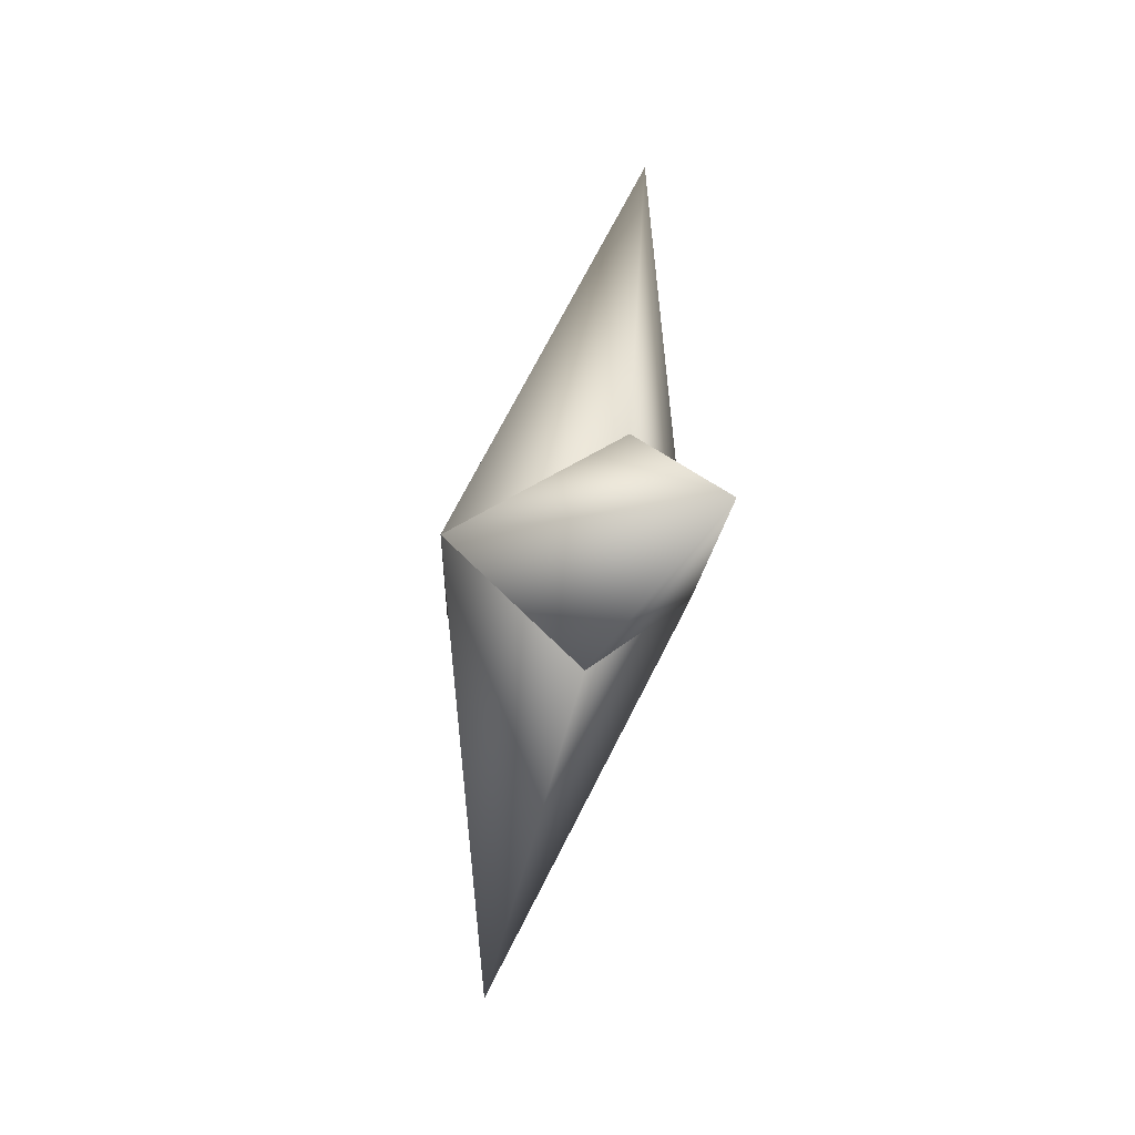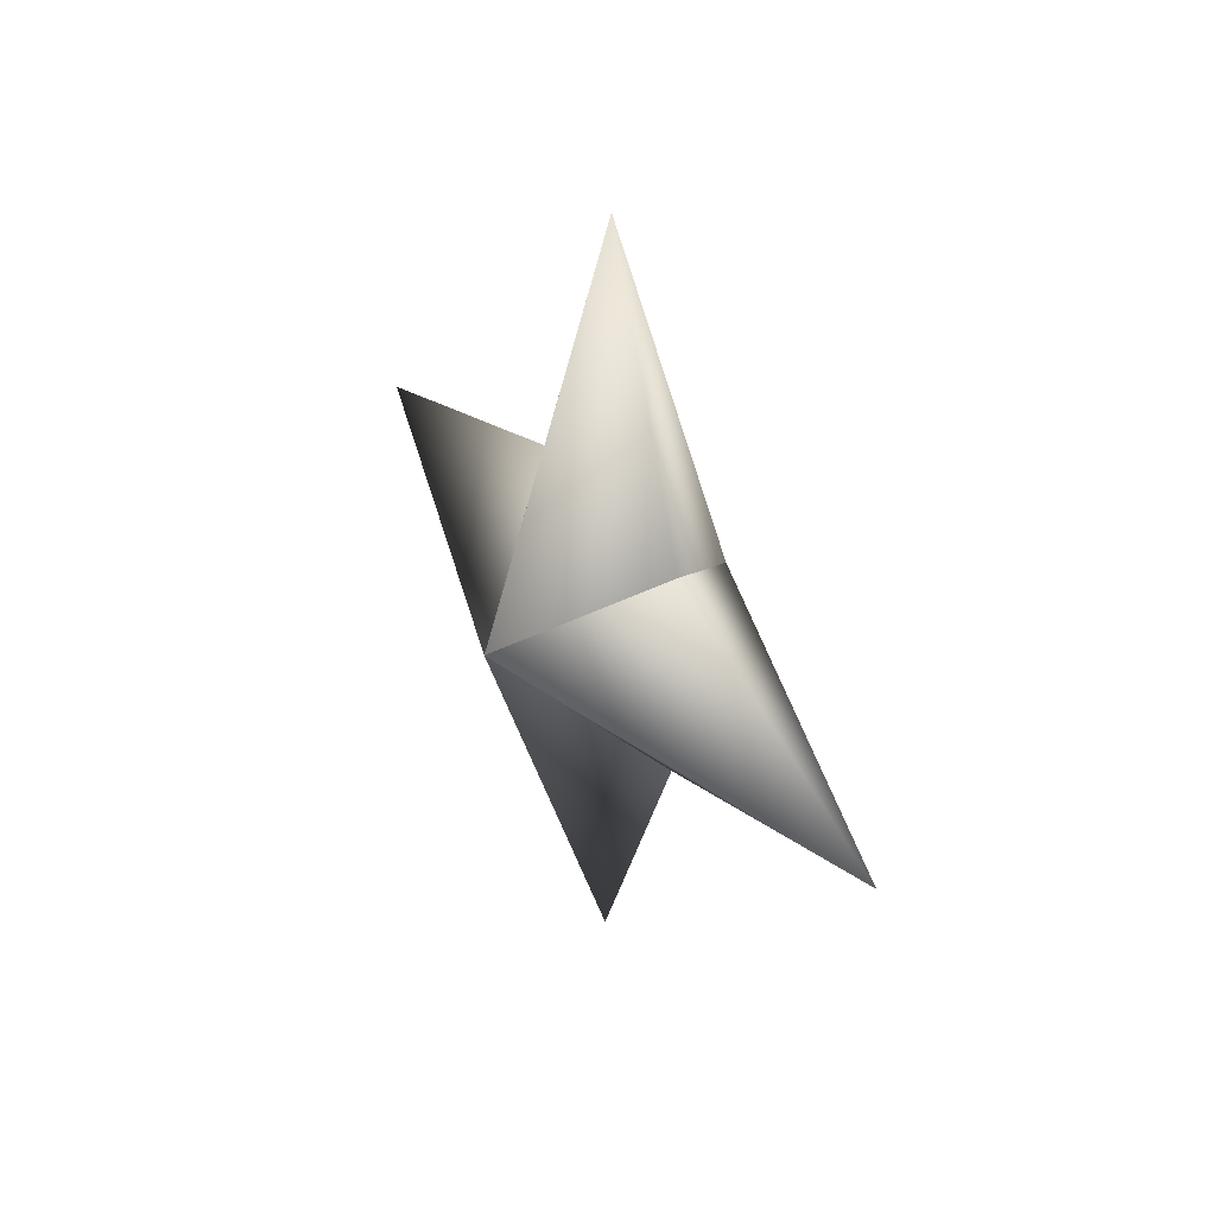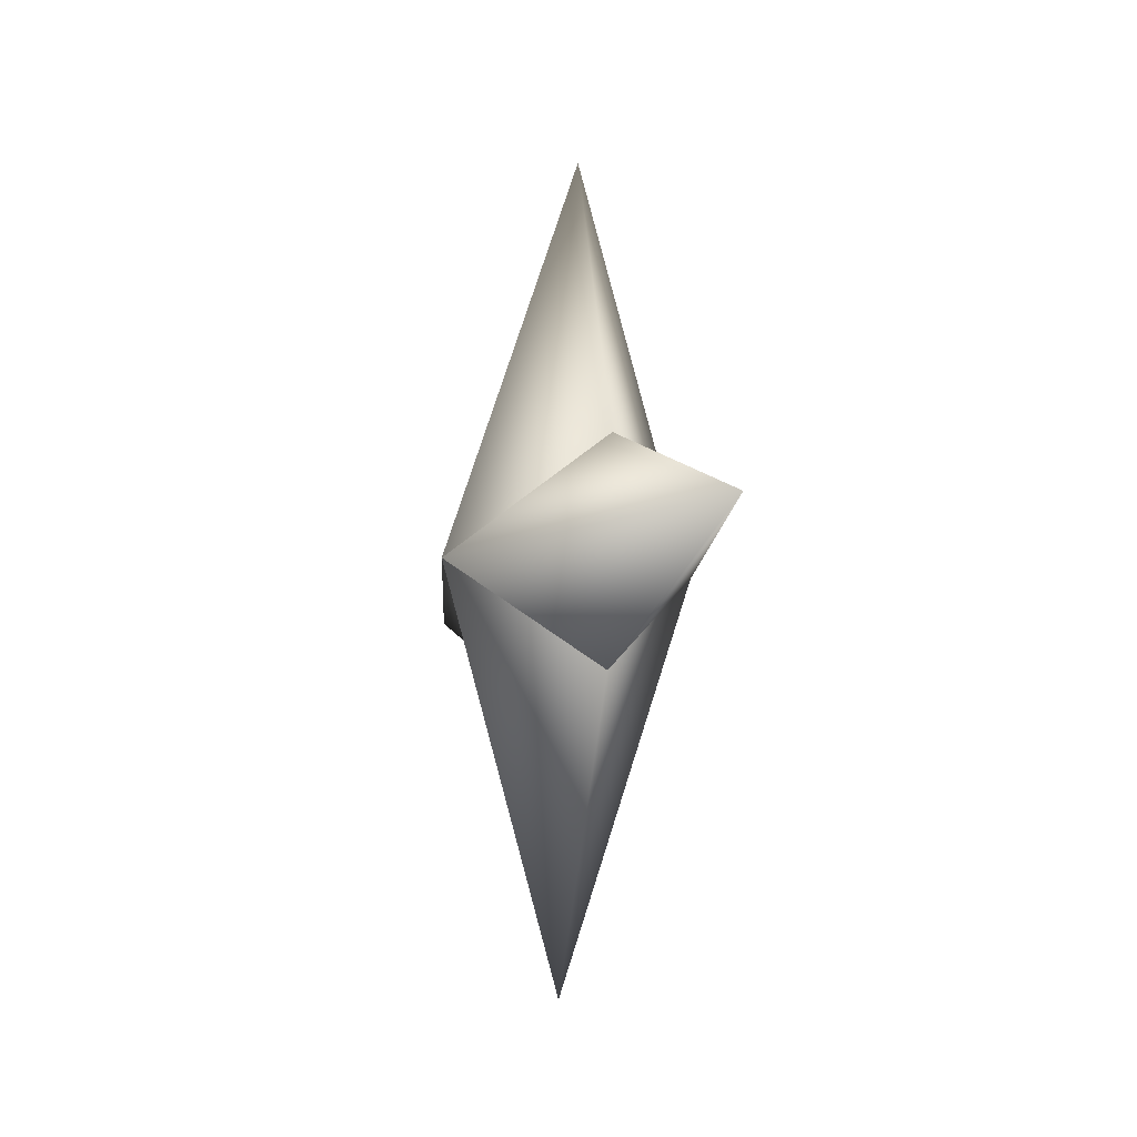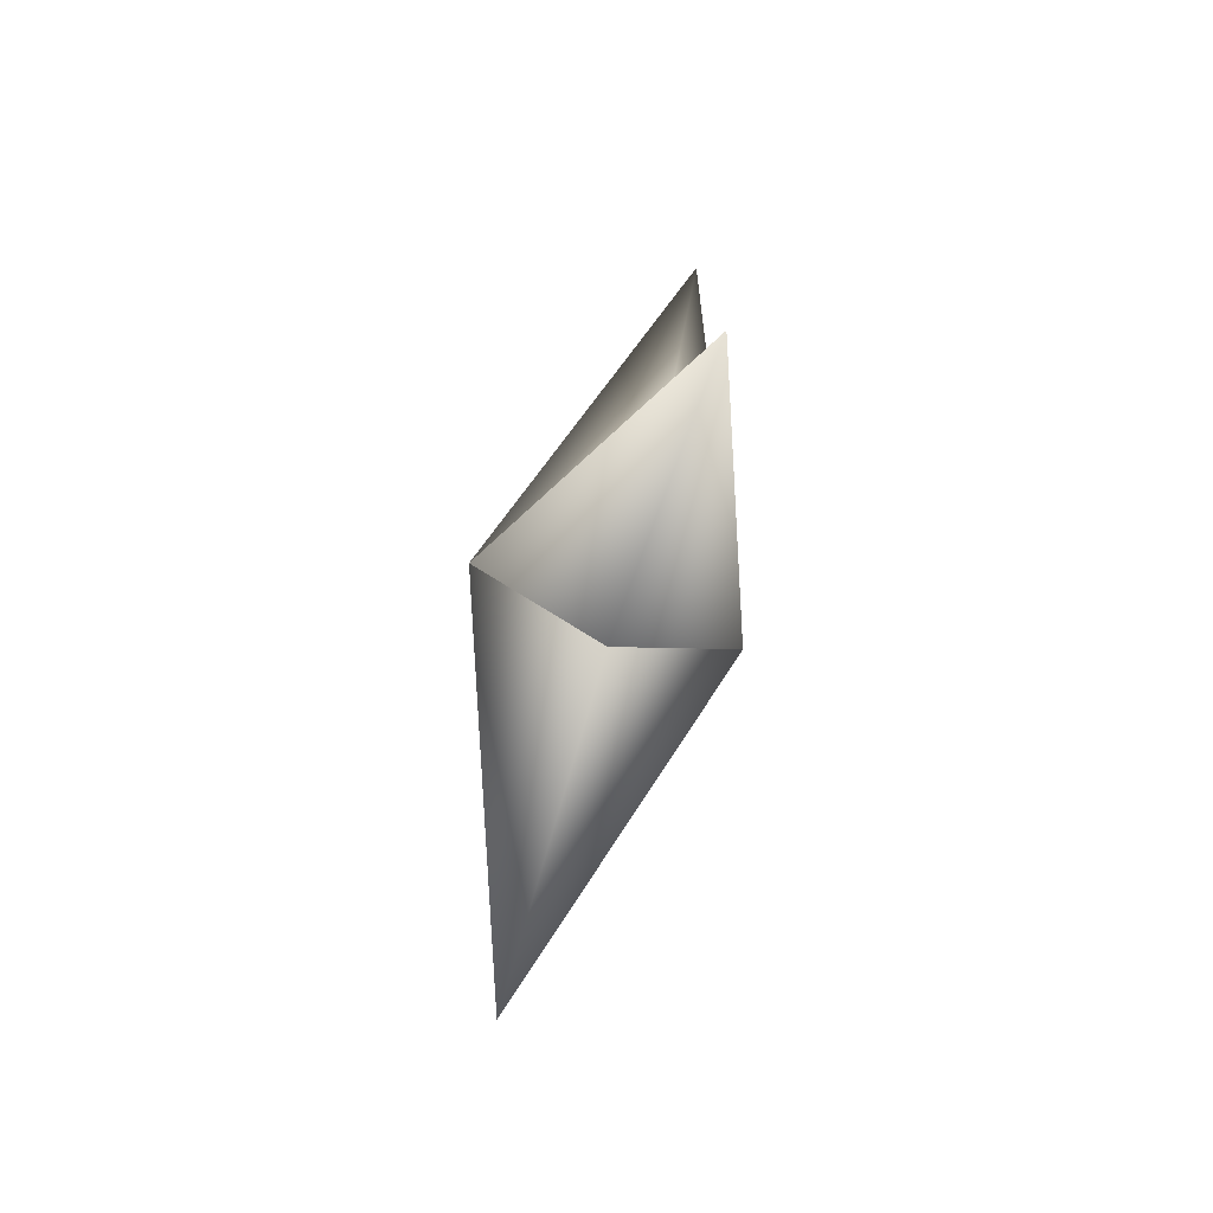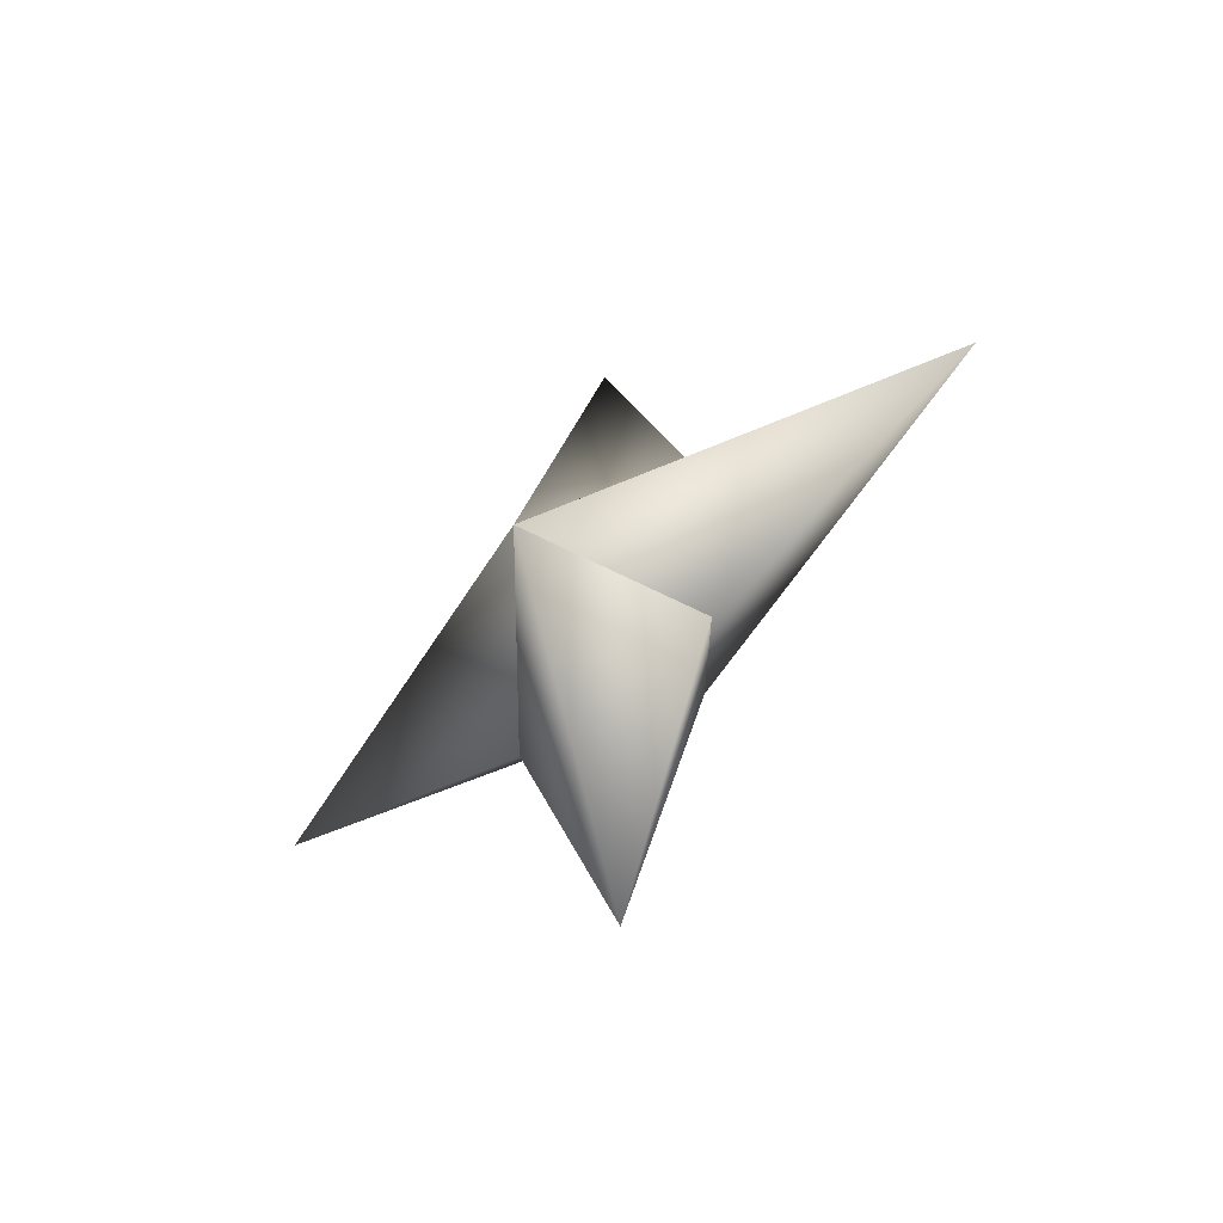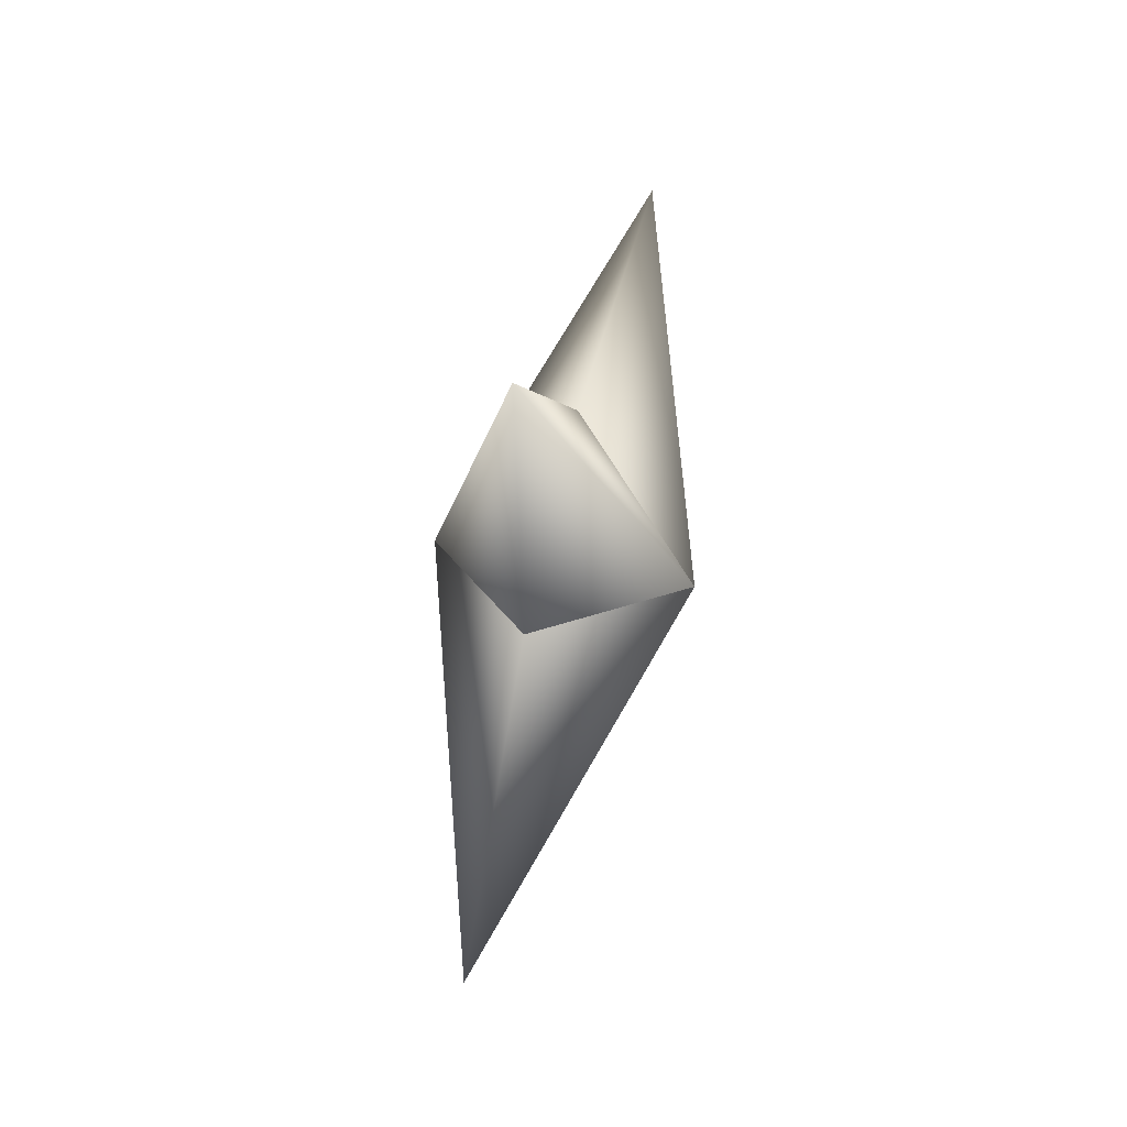
<metadata>
{"format":"obj","ext":"obj","renderer":"f3d","projection":"perspective","resolution":1024,"background":"white","views":[{"elev":-4.9,"azim":-15.5,"up":"+Y"},{"elev":44.2,"azim":-43.7,"up":"+Z"},{"elev":-5.3,"azim":-32.3,"up":"+Z"},{"elev":58.9,"azim":15.9,"up":"+Y"},{"elev":-49.3,"azim":-60.3,"up":"+Z"},{"elev":-17.5,"azim":9.2,"up":"+Y"}]}
</metadata>
<code>
g ster255
v 2.284 -0.5013 -0.1133
v 0.5563 2.102 1.901
v 1.583 7.315 -0.4949
v 0.3058 1.881 -2.17
v -2.284 0.5022 0.1133
v -2.284 0.5022 0.1133
v -0.3056 -1.881 2.17
v -1.582 -7.314 0.4947
v -0.5563 -2.102 -1.901
v 2.284 -0.5013 -0.1133
v -0.5563 -2.102 -1.901
v -0.4598 -0.4062 -7.475
v -2.284 0.5022 0.1133
v 2.284 -0.5013 -0.1133
v 0.3058 1.881 -2.17
v -2.284 0.5022 0.1133
v 0.46 0.4064 7.475
v -0.3056 -1.881 2.17
v 2.284 -0.5013 -0.1133
v 0.5563 2.102 1.901
g ster255_0
f 3 2 1
f 4 3 1
f 3 5 2
f 4 5 3
f 8 7 6
f 9 8 6
f 8 10 7
f 9 10 8
f 13 12 11
f 11 12 14
f 13 15 12
f 12 15 14
f 18 17 16
f 19 17 18
f 17 20 16
f 19 20 17

</code>
